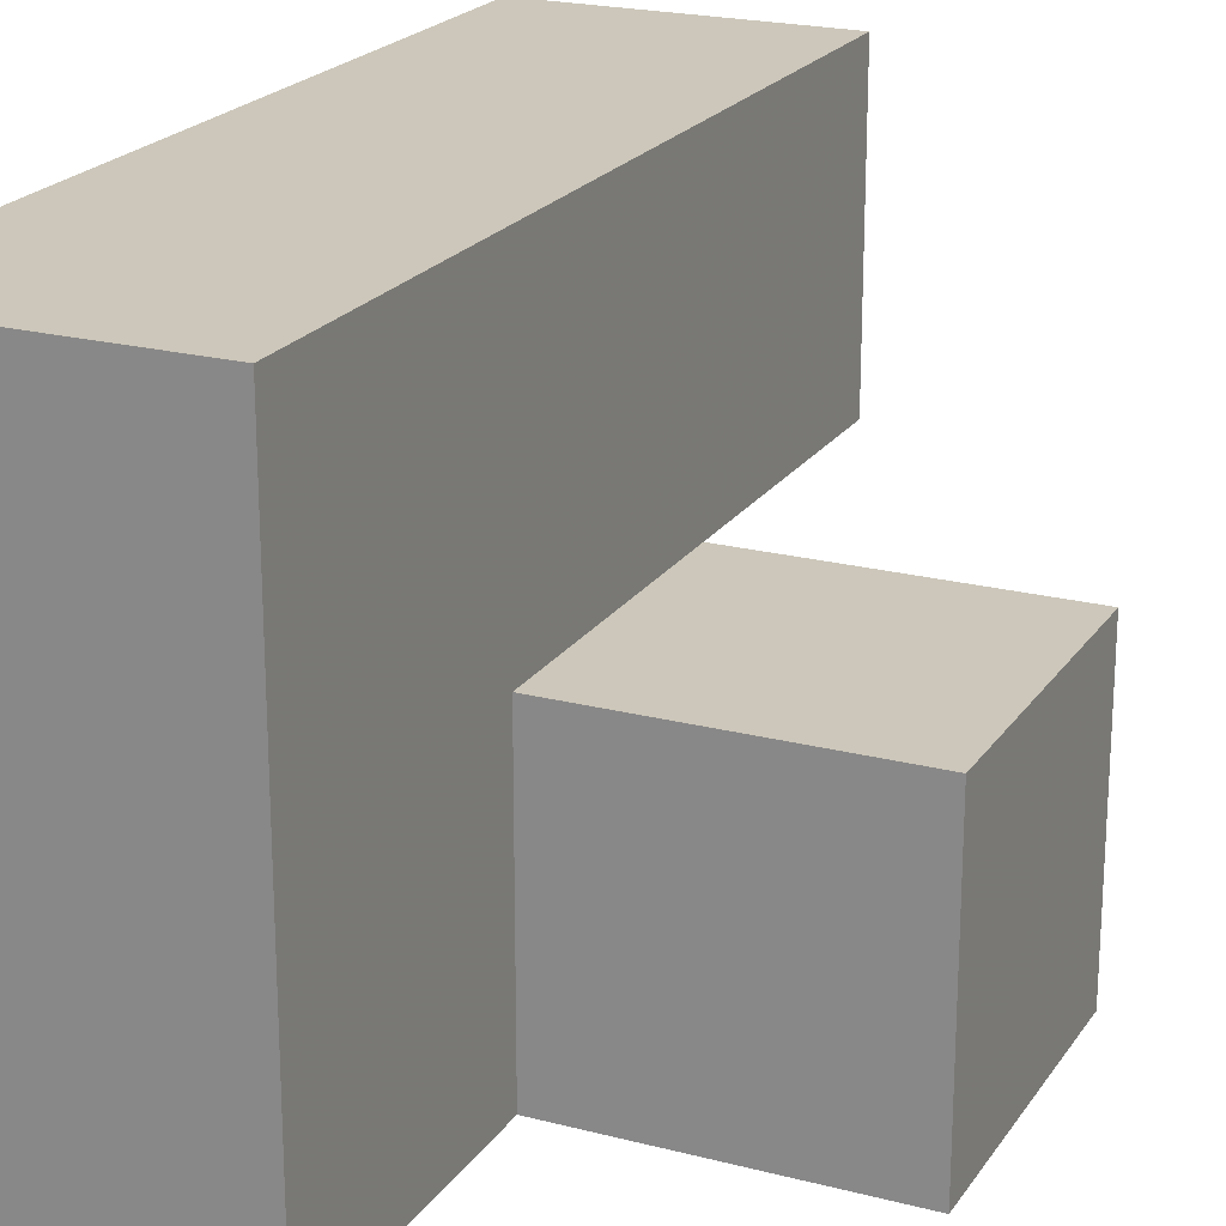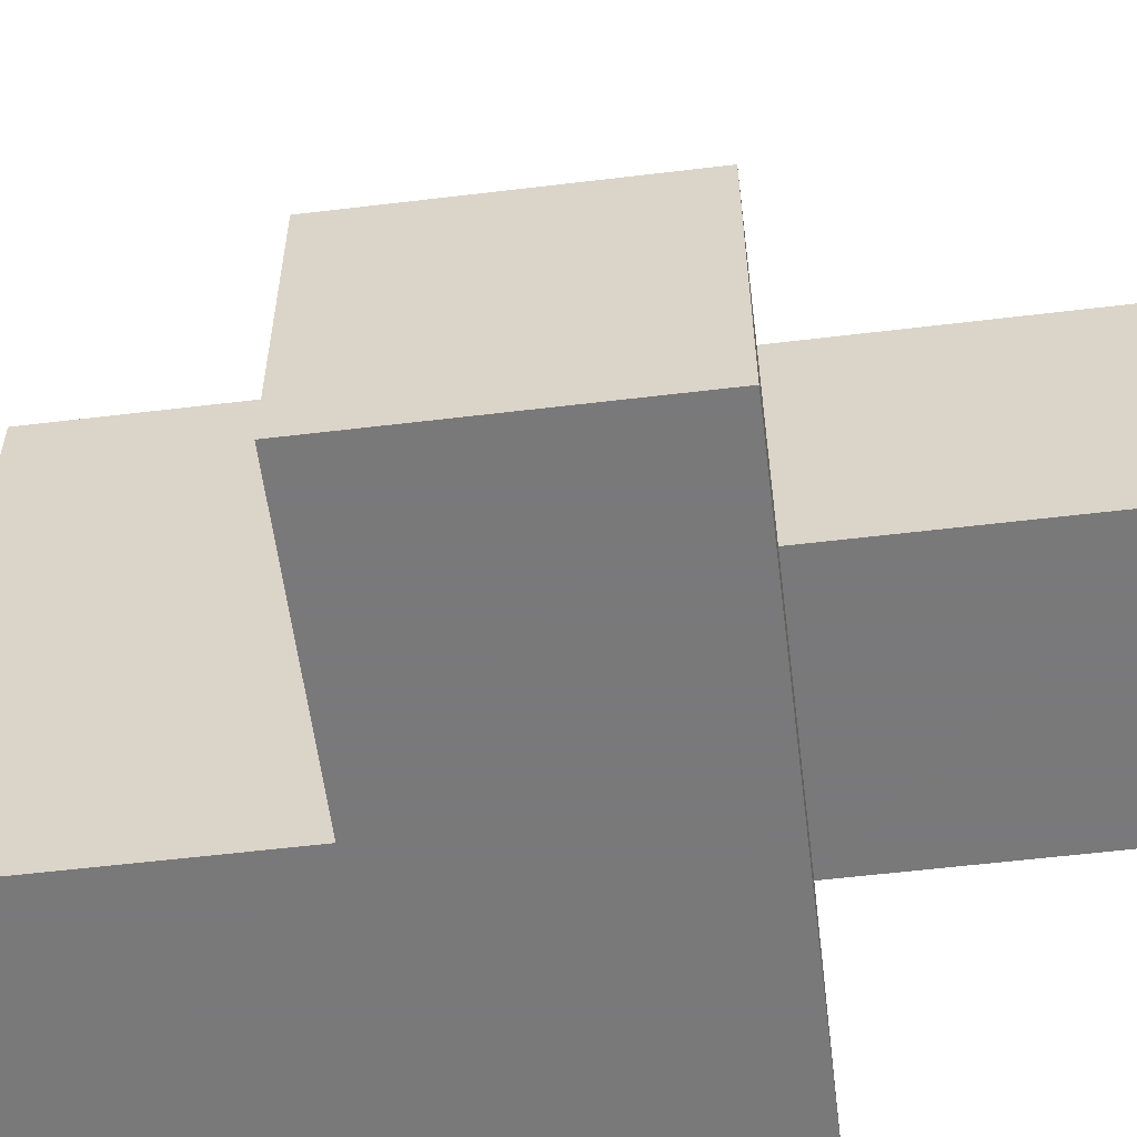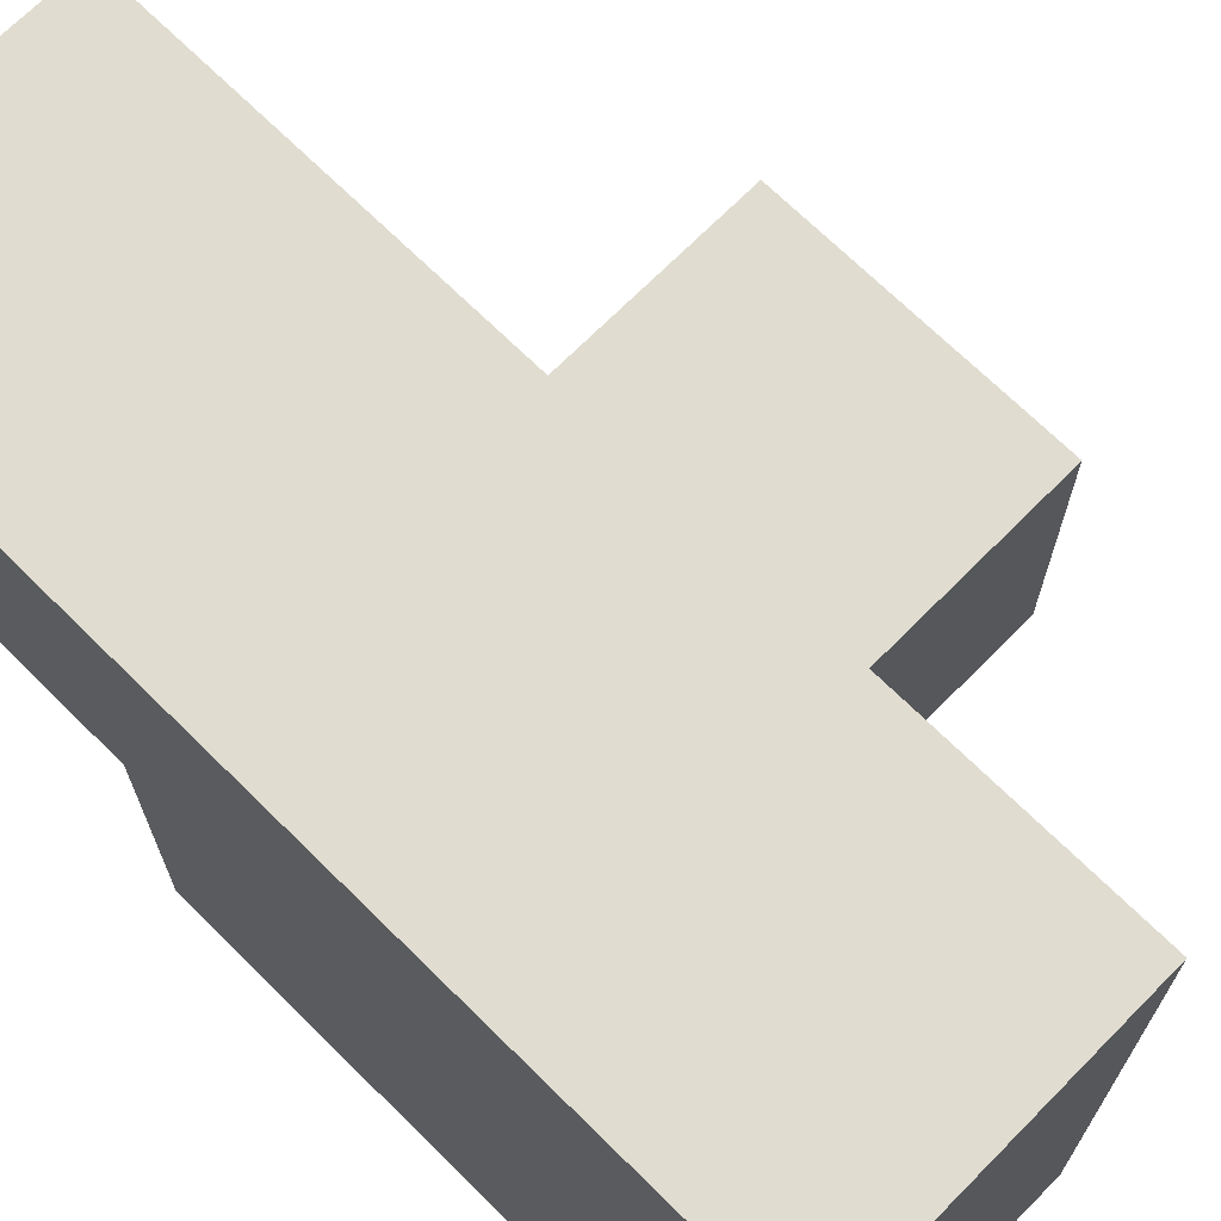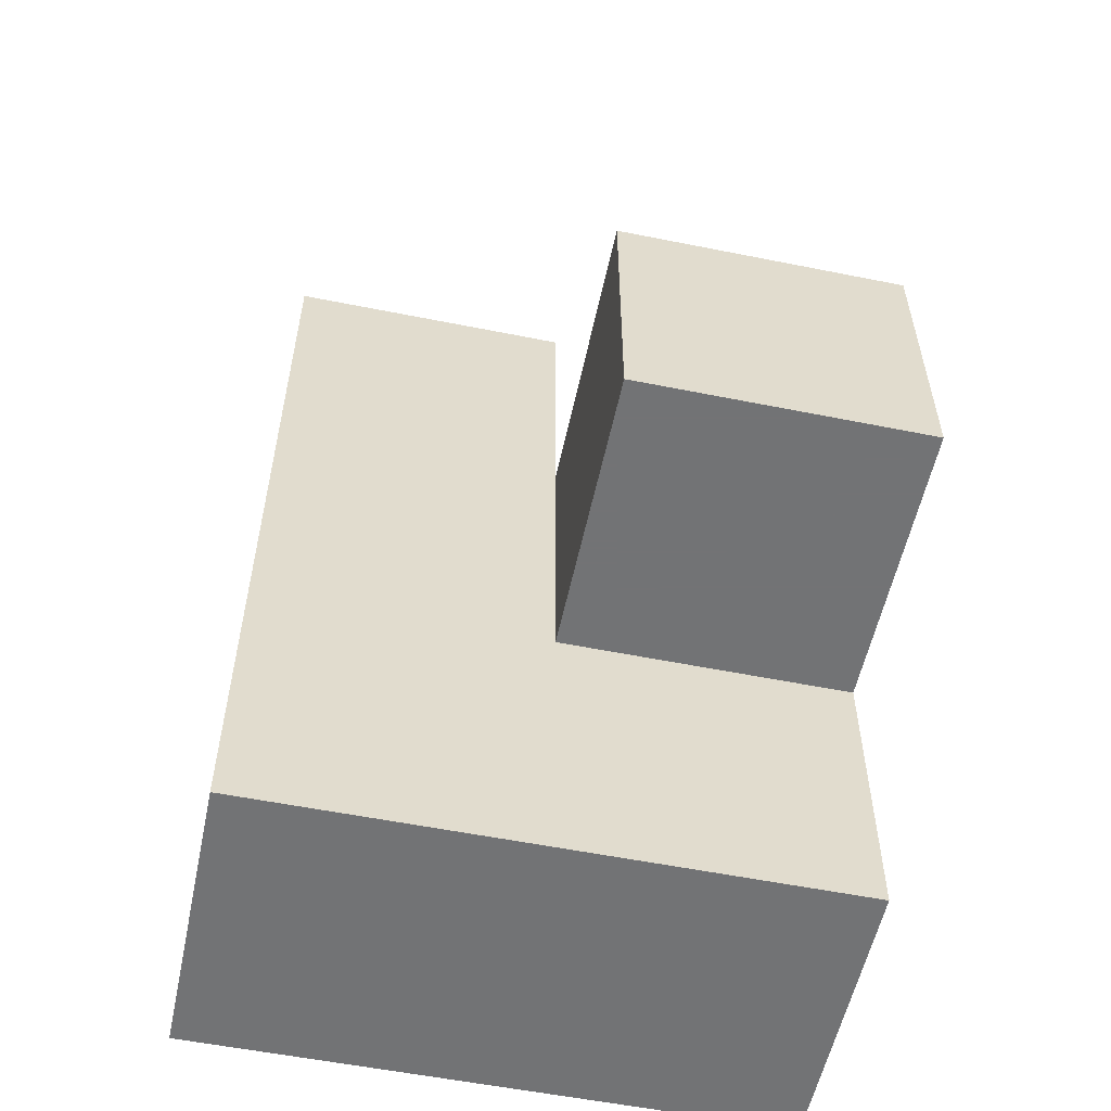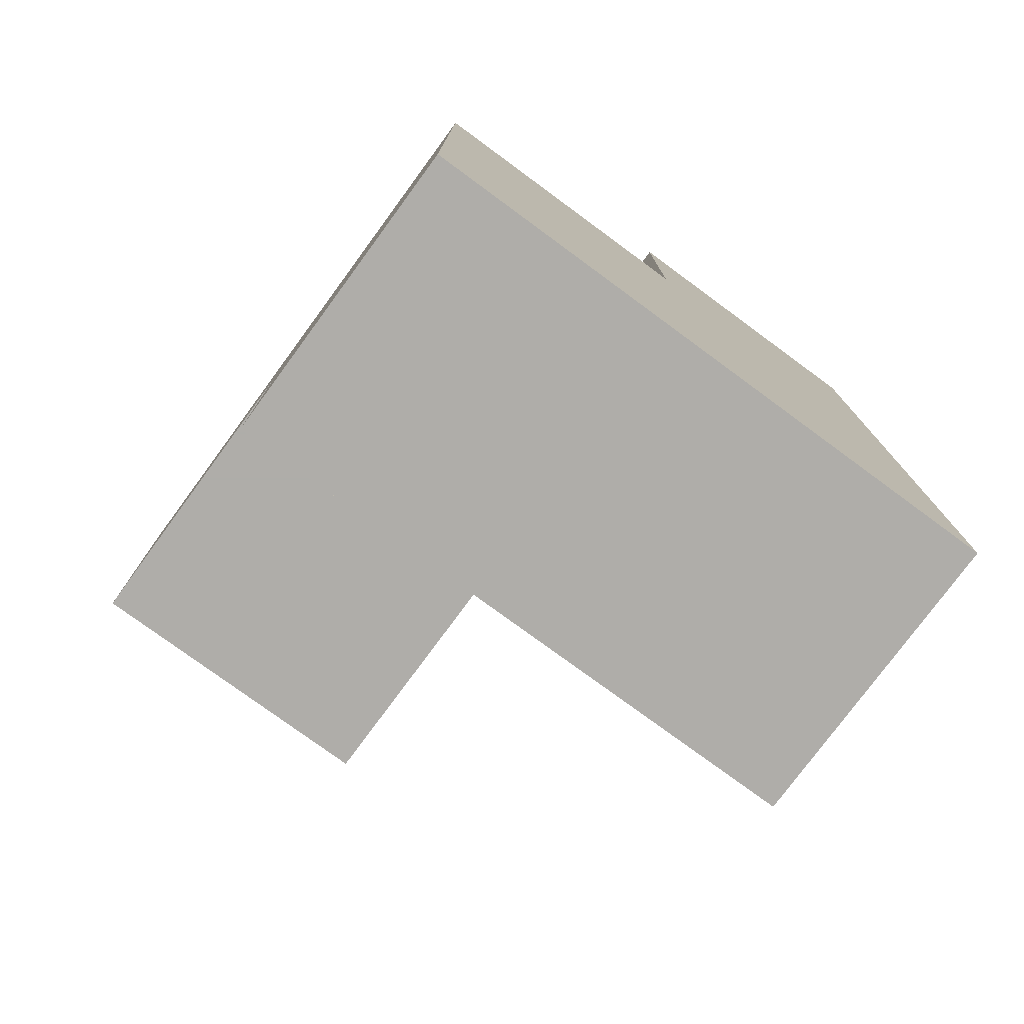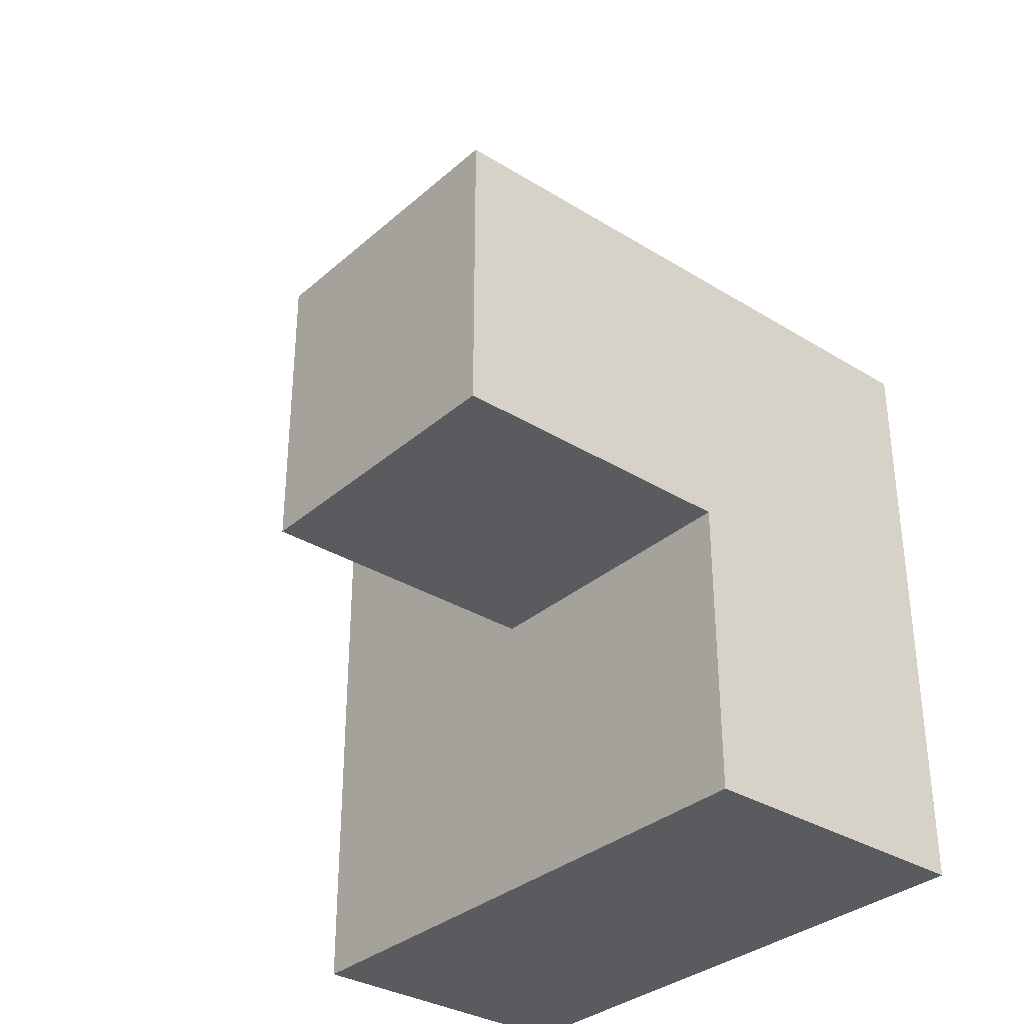
<metadata>
{"format":"obj","ext":"obj","renderer":"f3d","projection":"perspective","resolution":1024,"background":"white","views":[{"elev":21.3,"azim":-155.2,"up":"+Y"},{"elev":-57.8,"azim":-82.9,"up":"+Y"},{"elev":69.7,"azim":134.7,"up":"+Y"},{"elev":-55.9,"azim":-101.9,"up":"+Z"},{"elev":-77.2,"azim":53.7,"up":"+Z"},{"elev":-33.2,"azim":-40.2,"up":"+Z"}]}
</metadata>
<code>
v 1.993 2 1.994
v 1.993 1.01 0.01385
v 1.003 2 1.994
v 1.003 2.99 2.984
v 1.003 2.99 0.01385
v 1.993 2.99 0.01385
v 0.01269 2 1.004
v 1.993 2.99 2.984
v 1.003 1.01 0.01385
v 1.993 1.01 1.994
v 1.993 2 1.004
v 0.01269 1.01 1.994
v 1.003 2 1.004
v 1.003 2.99 1.994
v 1.993 2.99 1.994
v 1.003 1.01 1.994
v 1.993 2 0.01385
v 0.01269 1.01 1.004
v 1.993 2 2.984
v 1.993 1.01 1.004
v 1.003 2 0.01385
v 1.003 2.99 1.004
v 1.003 2 2.984
v 1.993 2.99 1.004
v 0.01269 2 1.994
v 1.003 1.01 1.004
f 16 10 3
f 1 3 10
f 26 20 16
f 10 16 20
f 20 11 10
f 1 10 11
f 2 9 17
f 21 17 9
f 9 2 26
f 20 26 2
f 21 9 13
f 26 13 9
f 2 17 20
f 11 20 17
f 24 22 15
f 14 15 22
f 22 13 14
f 3 14 13
f 11 24 1
f 15 1 24
f 26 18 13
f 7 13 18
f 12 16 25
f 3 25 16
f 18 26 12
f 16 12 26
f 13 7 3
f 25 3 7
f 7 18 25
f 12 25 18
f 23 19 4
f 8 4 19
f 3 1 23
f 19 23 1
f 15 14 8
f 4 8 14
f 14 3 4
f 23 4 3
f 1 15 19
f 8 19 15
f 17 21 6
f 5 6 21
f 6 5 24
f 22 24 5
f 5 21 22
f 13 22 21
f 17 6 11
f 24 11 6

</code>
